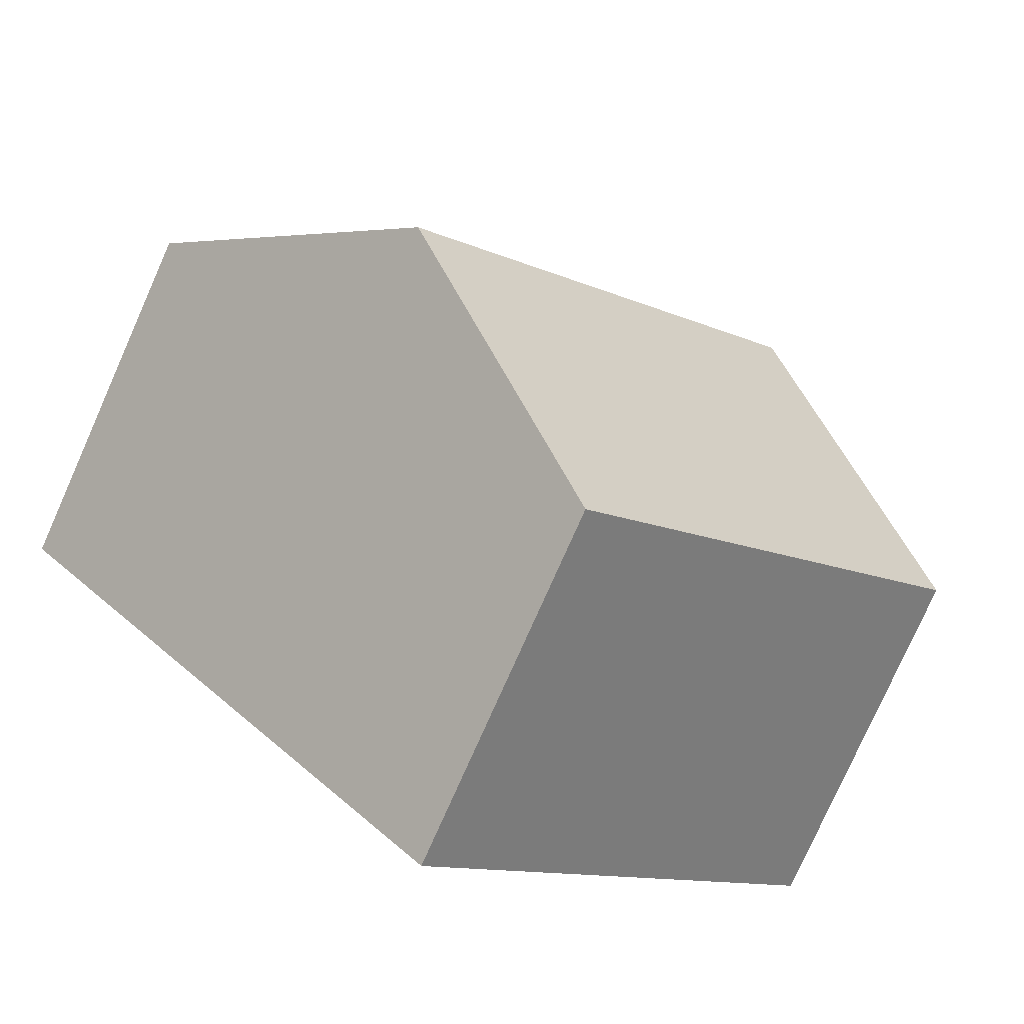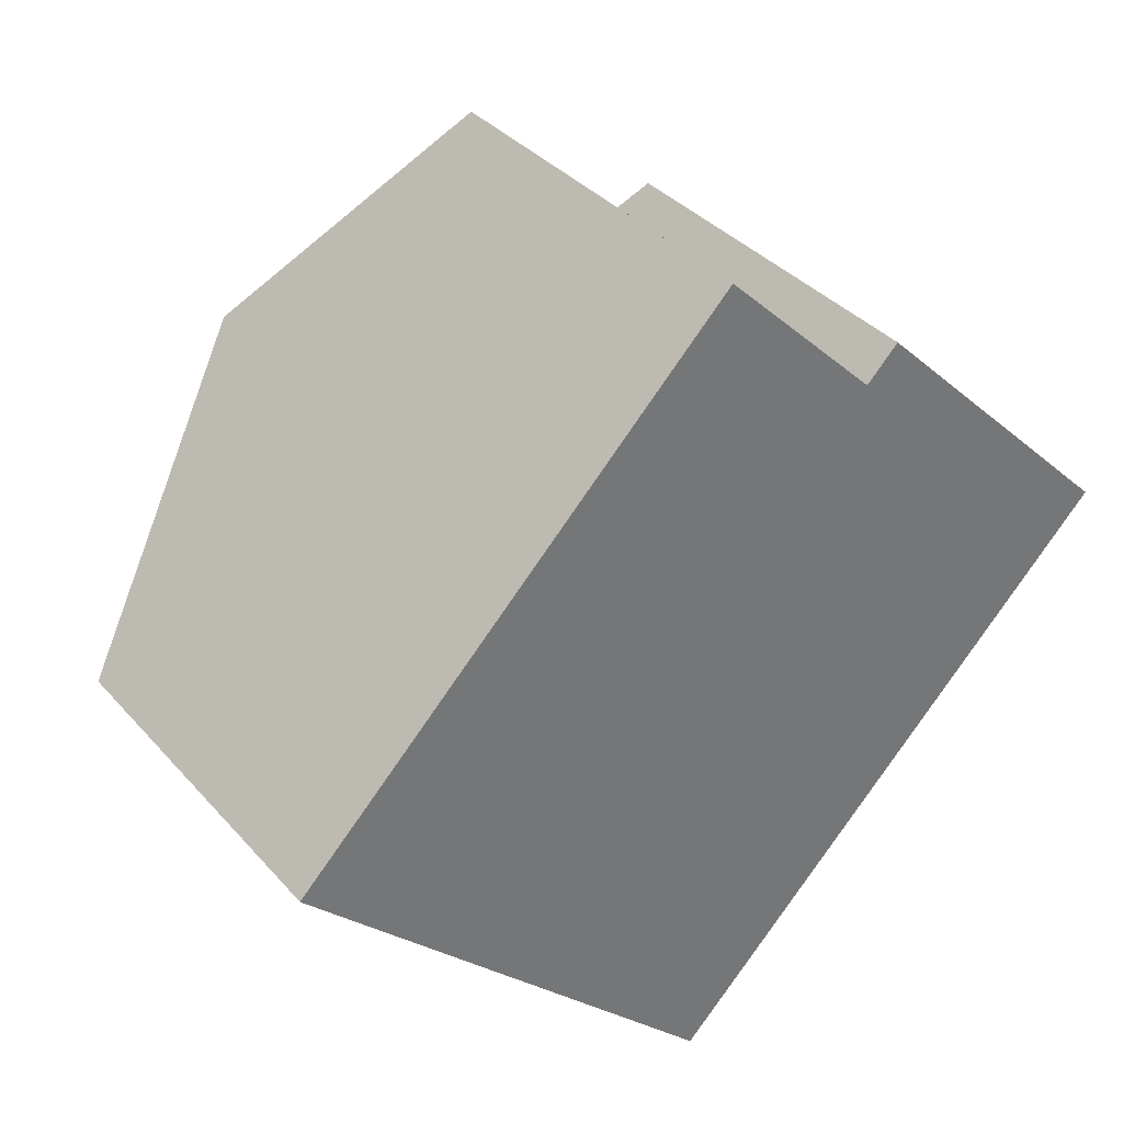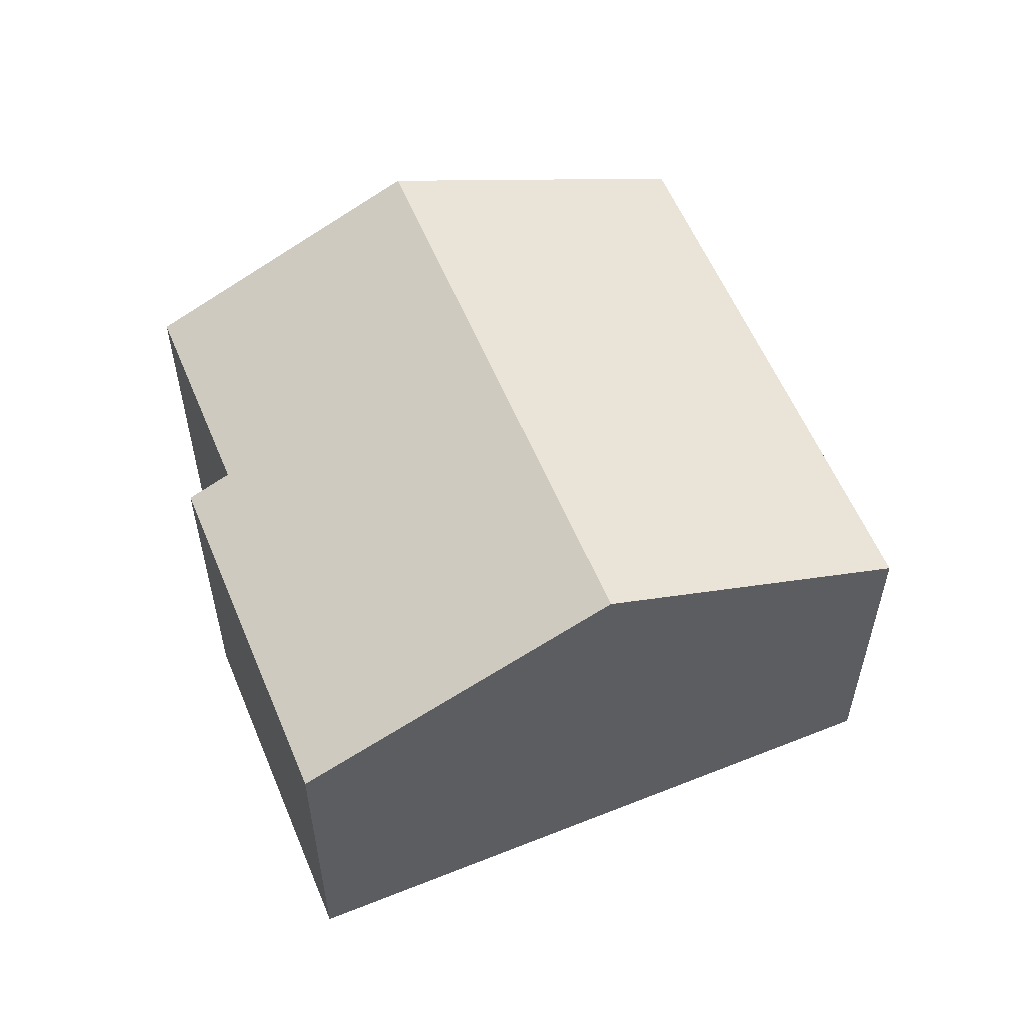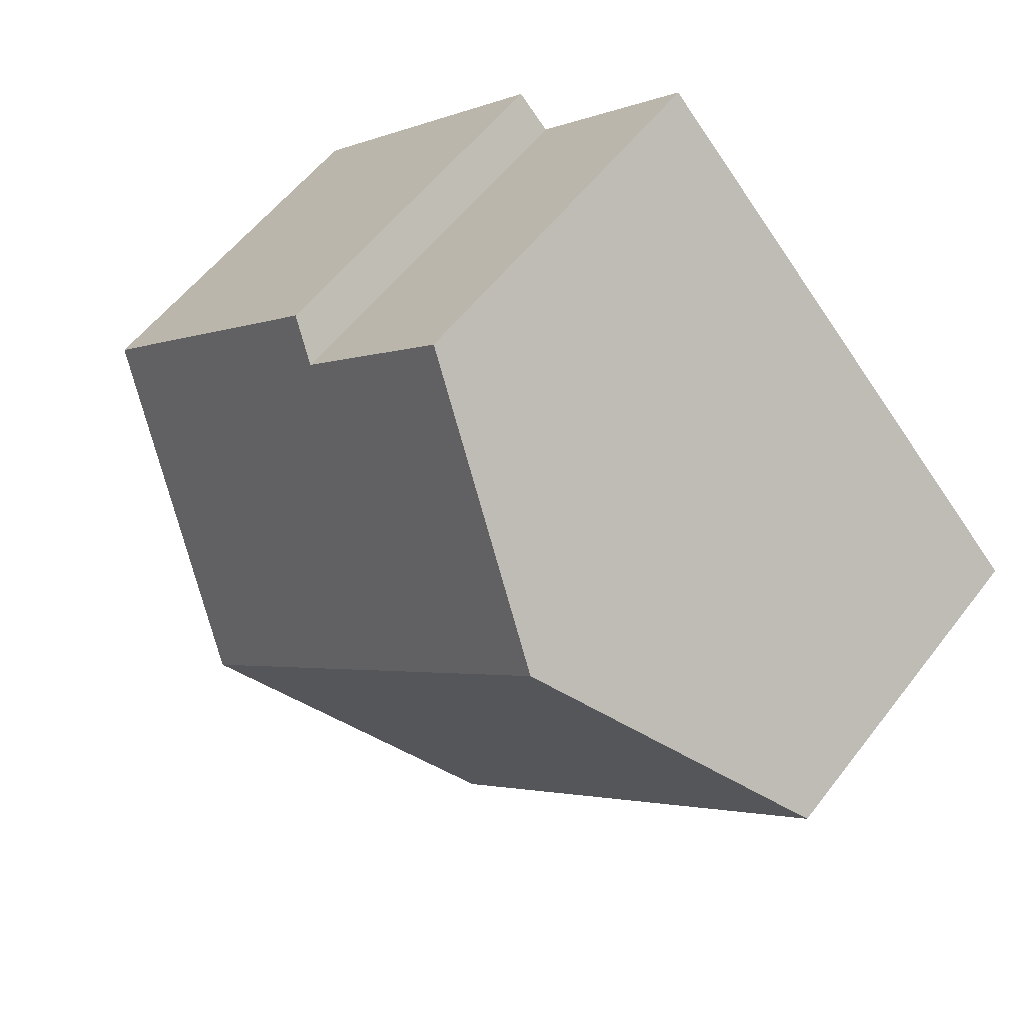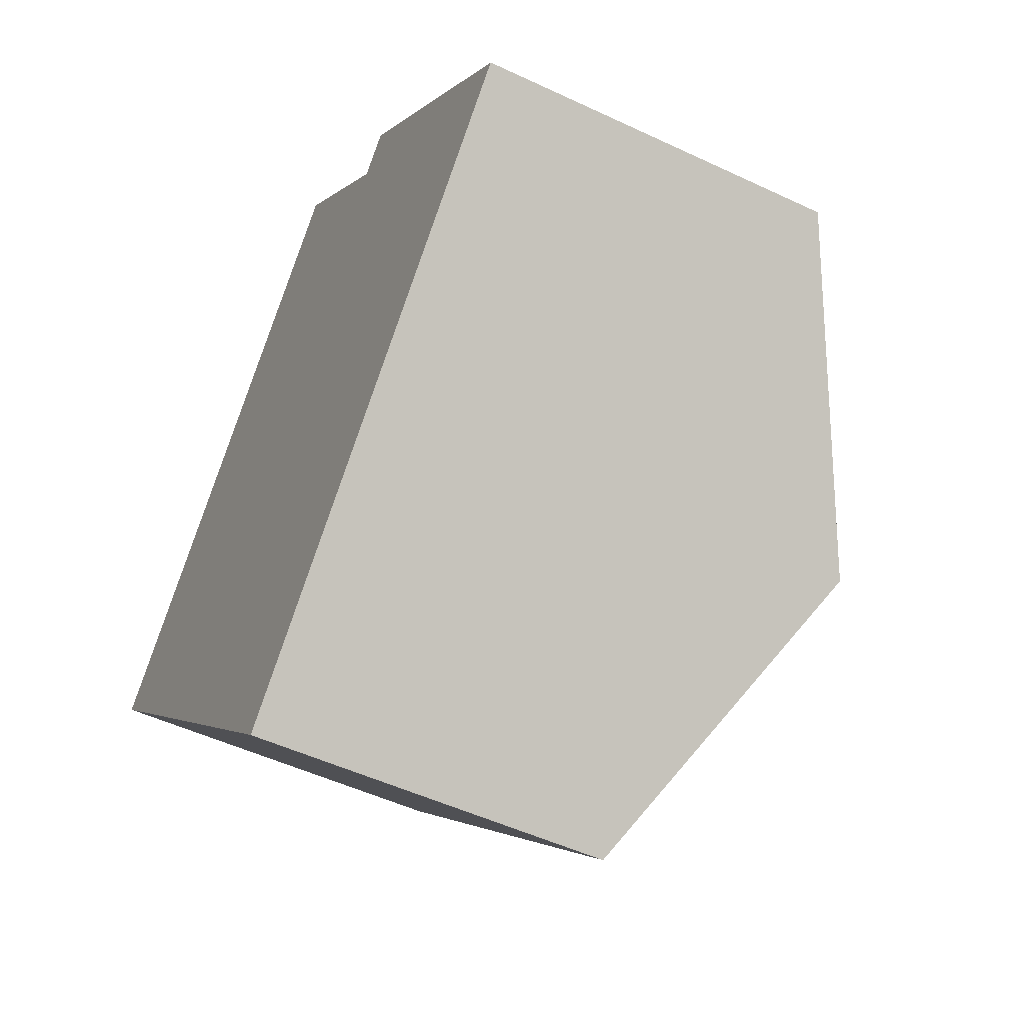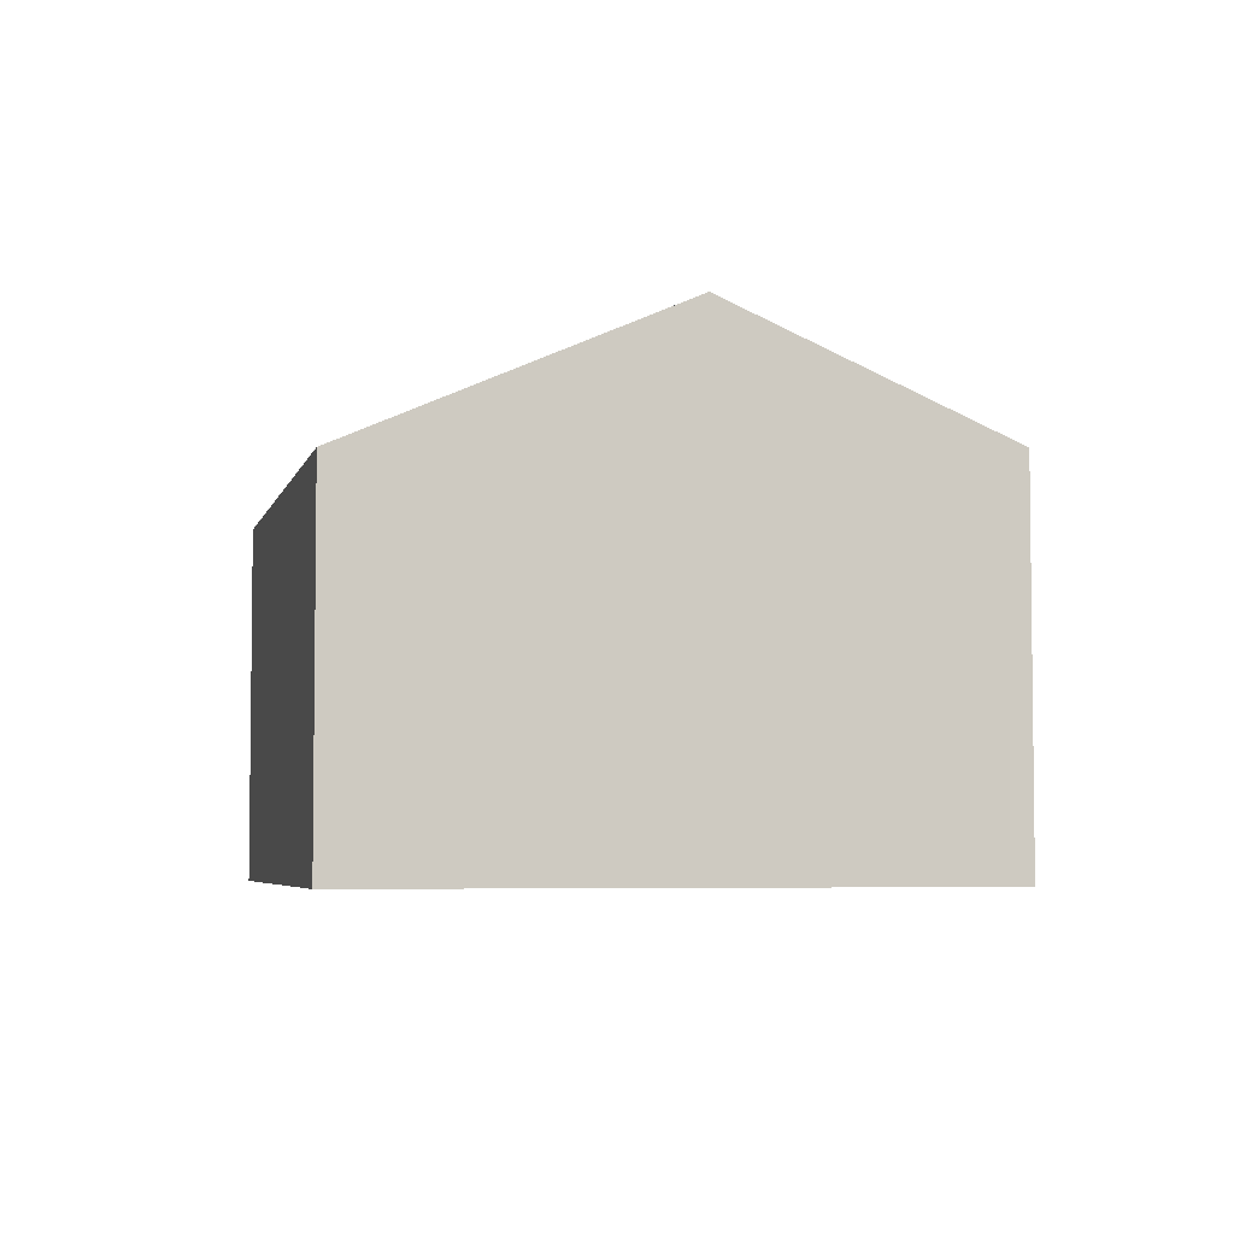
<metadata>
{"format":"obj","ext":"obj","renderer":"f3d","projection":"perspective","resolution":1024,"background":"white","views":[{"elev":-78.5,"azim":156.0,"up":"+Z"},{"elev":35.7,"azim":-35.3,"up":"+Z"},{"elev":57.8,"azim":112.0,"up":"+Y"},{"elev":56.2,"azim":-143.1,"up":"+Z"},{"elev":-50.2,"azim":62.6,"up":"+Z"},{"elev":-4.9,"azim":-58.2,"up":"+Y"}]}
</metadata>
<code>
v  15.46 6.283 1.066
v  10.28 6.625 5.05
v  10.83 6.282 5.613
v  4.061 8.796 4.135
v  11.4 8.796 -3.069
v  7.569 6.625 7.708
v  7.336 6.282 -7.204
v  0 6.282 3.847e-16
v  7.336 4.411e-16 -7.204
v  0 0 0
v  4.061 -2.532e-16 4.135
v  7.569 -4.72e-16 7.708
v  10.28 -3.092e-16 5.05
v  10.83 -3.437e-16 5.613
v  15.46 -6.527e-17 1.066
v  11.4 1.879e-16 -3.069
g defaultobject
f 1 2 3
f 2 1 4
f 4 1 5
f 4 6 2
f 7 4 5
f 4 7 8
f 9 8 7
f 8 9 10
f 10 4 8
f 4 10 6
f 6 10 11
f 6 11 12
f 13 3 2
f 3 13 14
f 12 2 6
f 2 12 13
f 3 15 1
f 15 3 14
f 5 9 7
f 9 5 1
f 9 1 16
f 16 1 15
f 14 16 15
f 16 14 13
f 16 13 12
f 16 12 11
f 16 11 9
f 9 11 10

</code>
